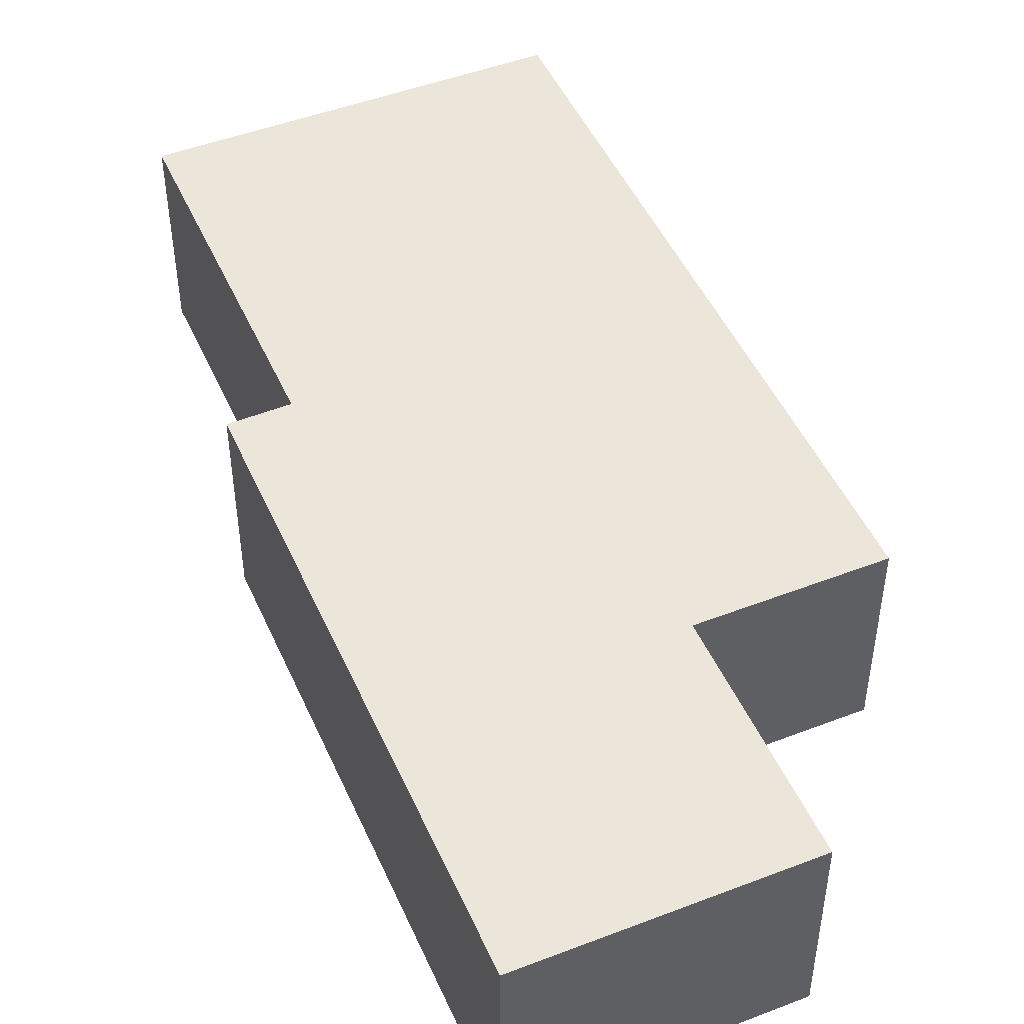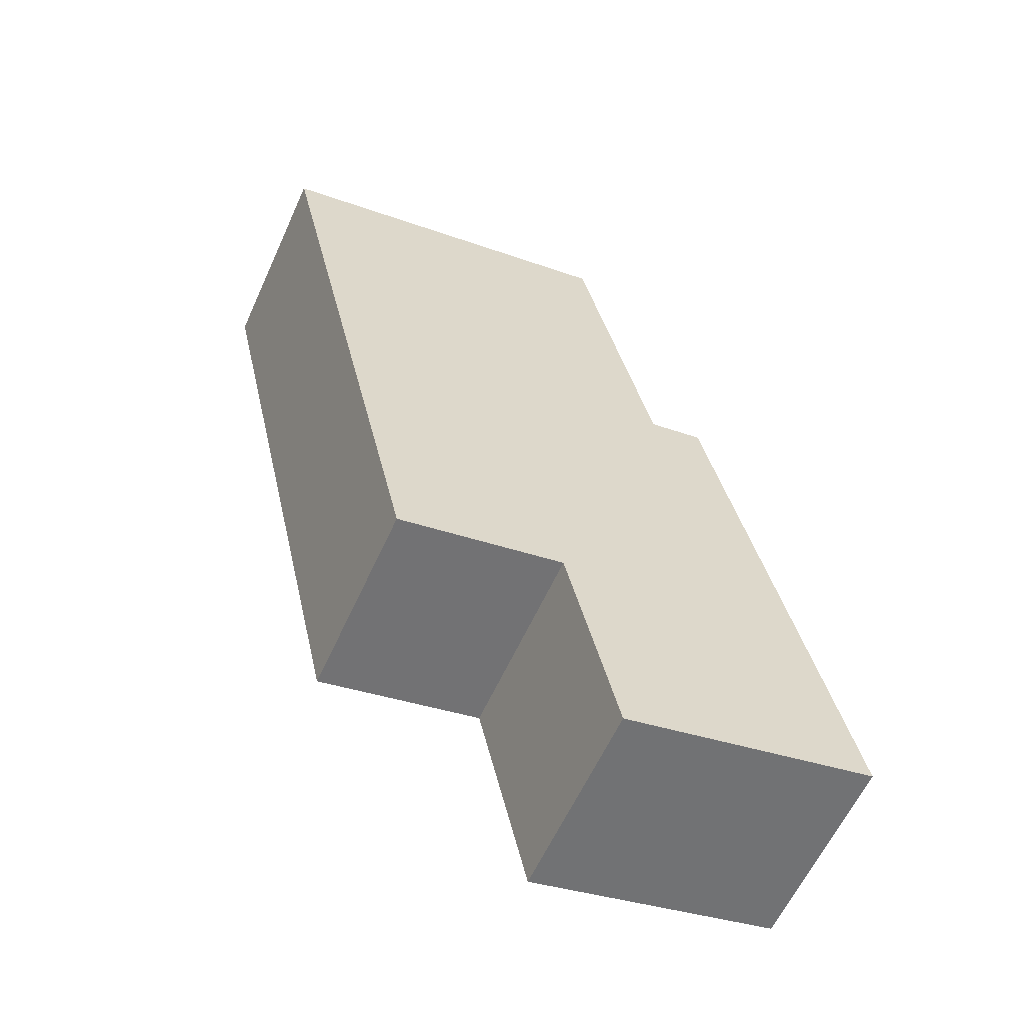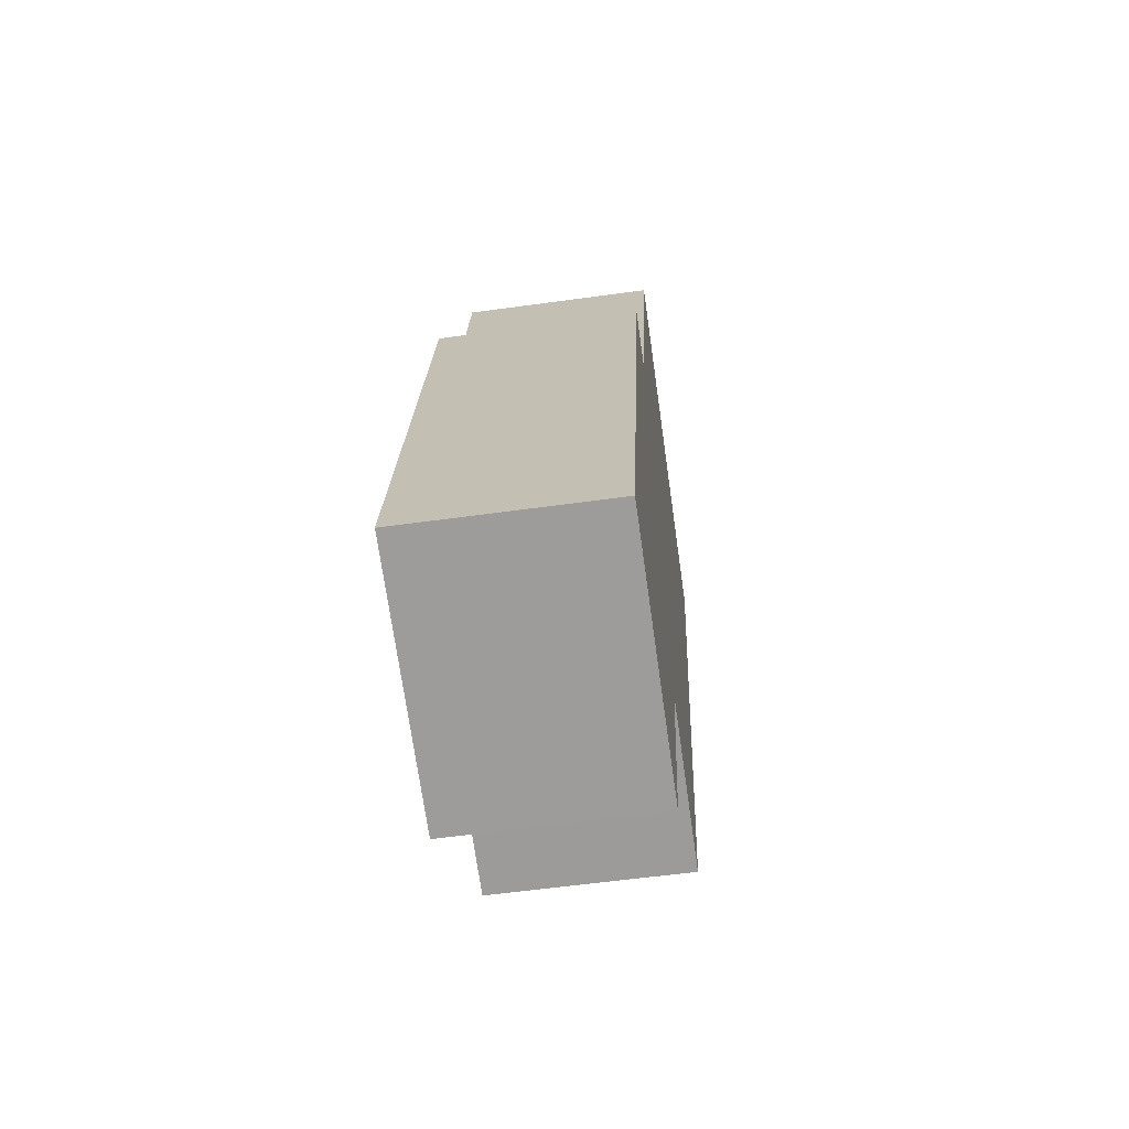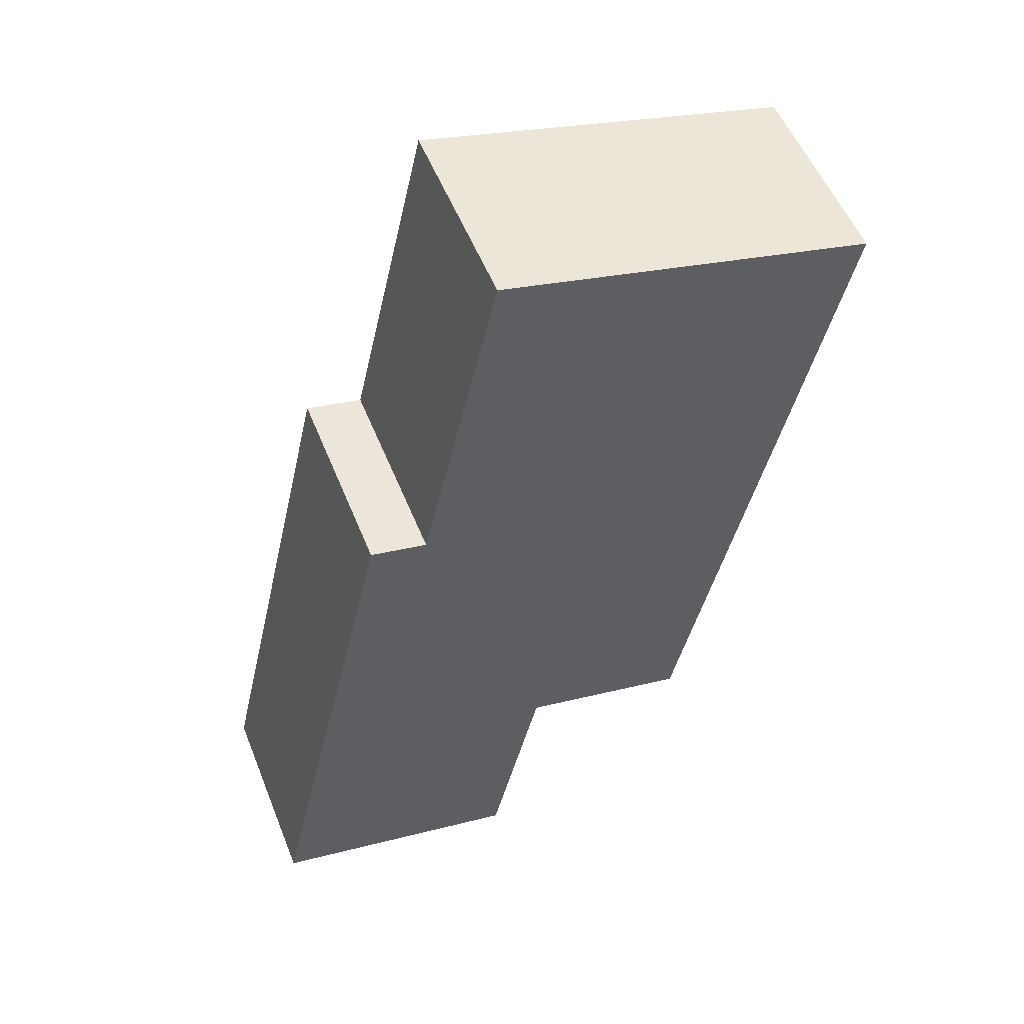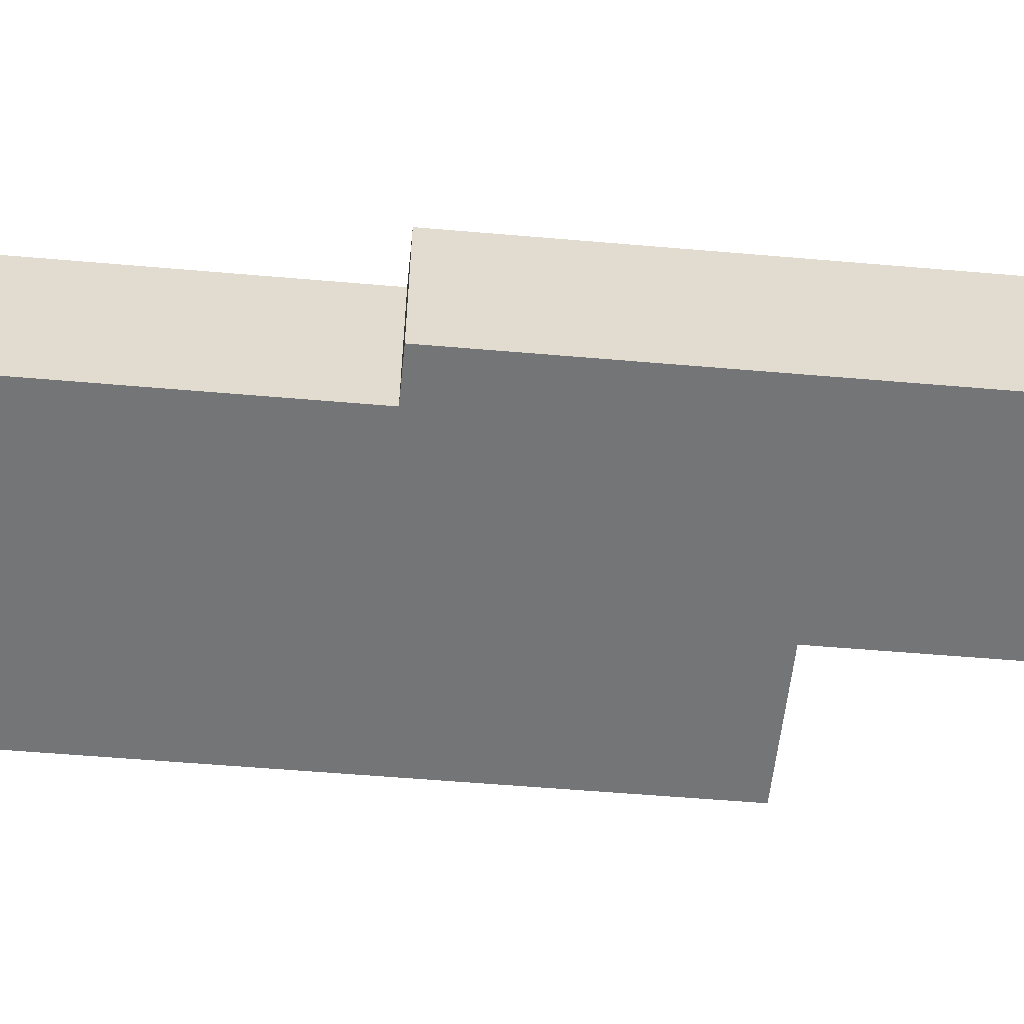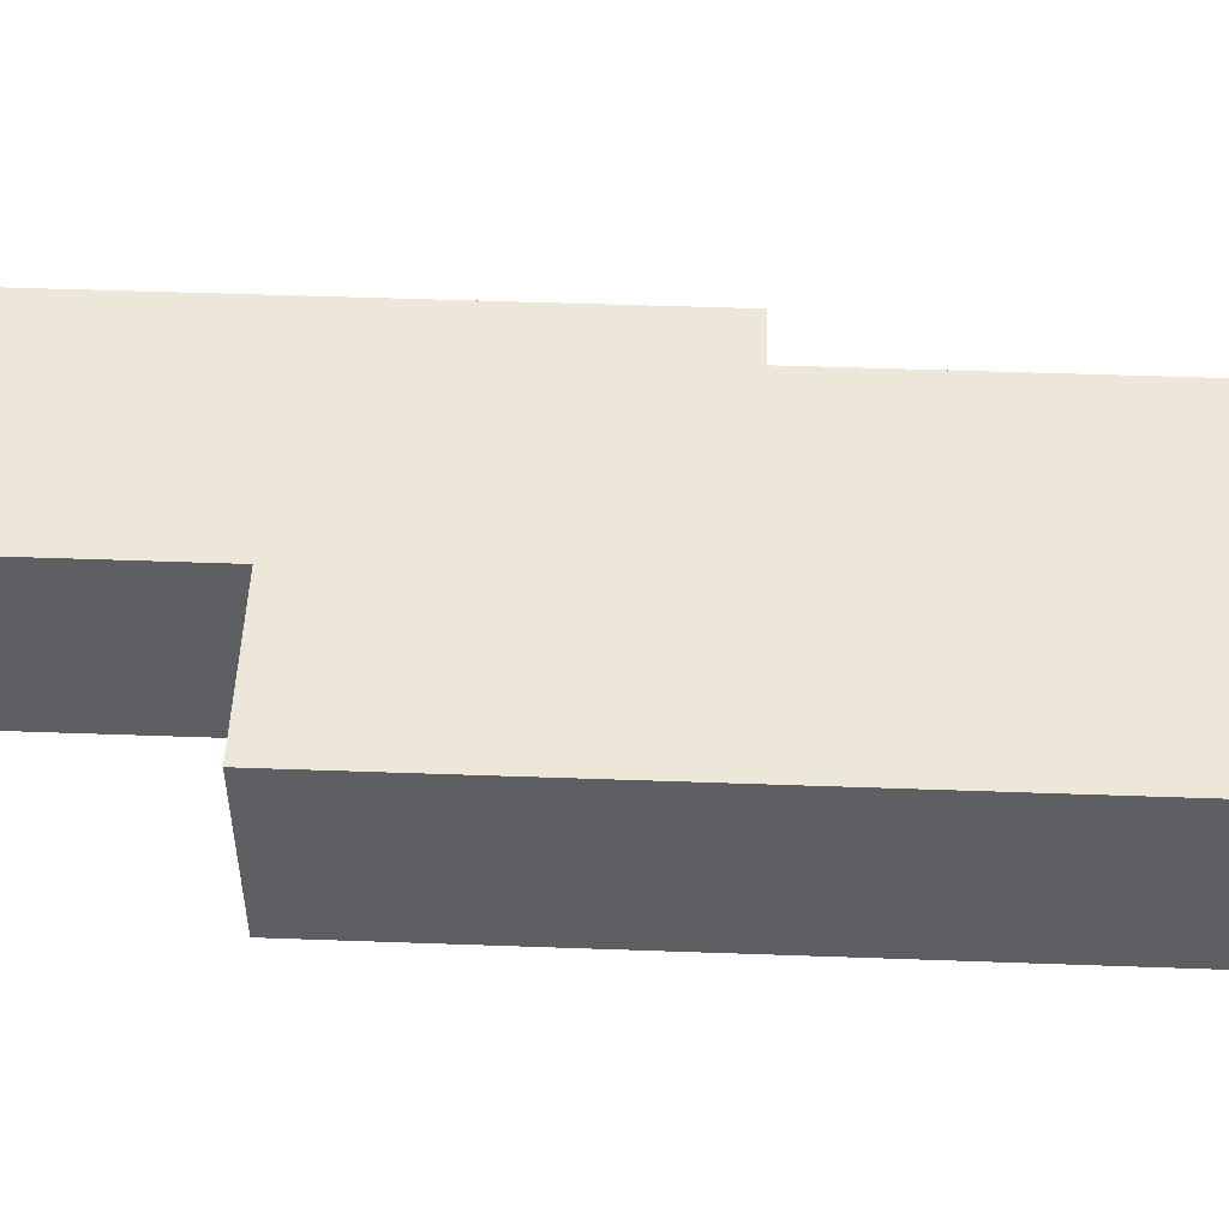
<metadata>
{"format":"obj","ext":"obj","renderer":"f3d","projection":"perspective","resolution":1024,"background":"white","views":[{"elev":48.1,"azim":143.8,"up":"+Y"},{"elev":-60.5,"azim":-24.4,"up":"+Z"},{"elev":-57.5,"azim":98.2,"up":"+Z"},{"elev":53.9,"azim":158.4,"up":"+Z"},{"elev":-56.5,"azim":72.0,"up":"+Y"},{"elev":50.2,"azim":-100.6,"up":"+Y"}]}
</metadata>
<code>
v  7.955 -1.126e-16 1.838
v  9.082e-05 4.259 -0.000135
v  0 0 0
v  7.955 4.259 1.838
v  8.311 -1.661e-17 0.2713
v  8.312 4.259 0.2711
v  8.985 1.643e-16 -2.684
v  8.985 4.259 -2.684
v  9.623 3.356e-16 -5.481
v  9.623 4.259 -5.482
v  10.85 3.196e-16 -5.22
v  10.85 4.259 -5.22
v  13.64 1.068e-15 -17.44
v  13.64 4.259 -17.44
v  8.125 4.259 -18.7
v  8.125 1.145e-15 -18.7
v  7.013 4.259 -13.84
v  7.013 8.473e-16 -13.84
v  3.347 4.259 -14.67
v  3.347 8.98e-16 -14.67
g defaultobject
f 1 2 3
f 2 1 4
f 5 4 1
f 4 5 6
f 7 6 5
f 6 7 8
f 9 8 7
f 8 9 10
f 11 10 9
f 10 11 12
f 13 12 11
f 12 13 14
f 15 13 16
f 13 15 14
f 17 16 18
f 16 17 15
f 19 18 20
f 18 19 17
f 2 20 3
f 20 2 19
f 3 5 1
f 5 3 7
f 7 3 20
f 7 20 9
f 9 20 18
f 9 13 11
f 13 9 18
f 13 18 16
f 4 19 2
f 19 4 6
f 19 6 17
f 17 6 8
f 17 8 10
f 17 10 15
f 15 10 12
f 15 12 14

</code>
